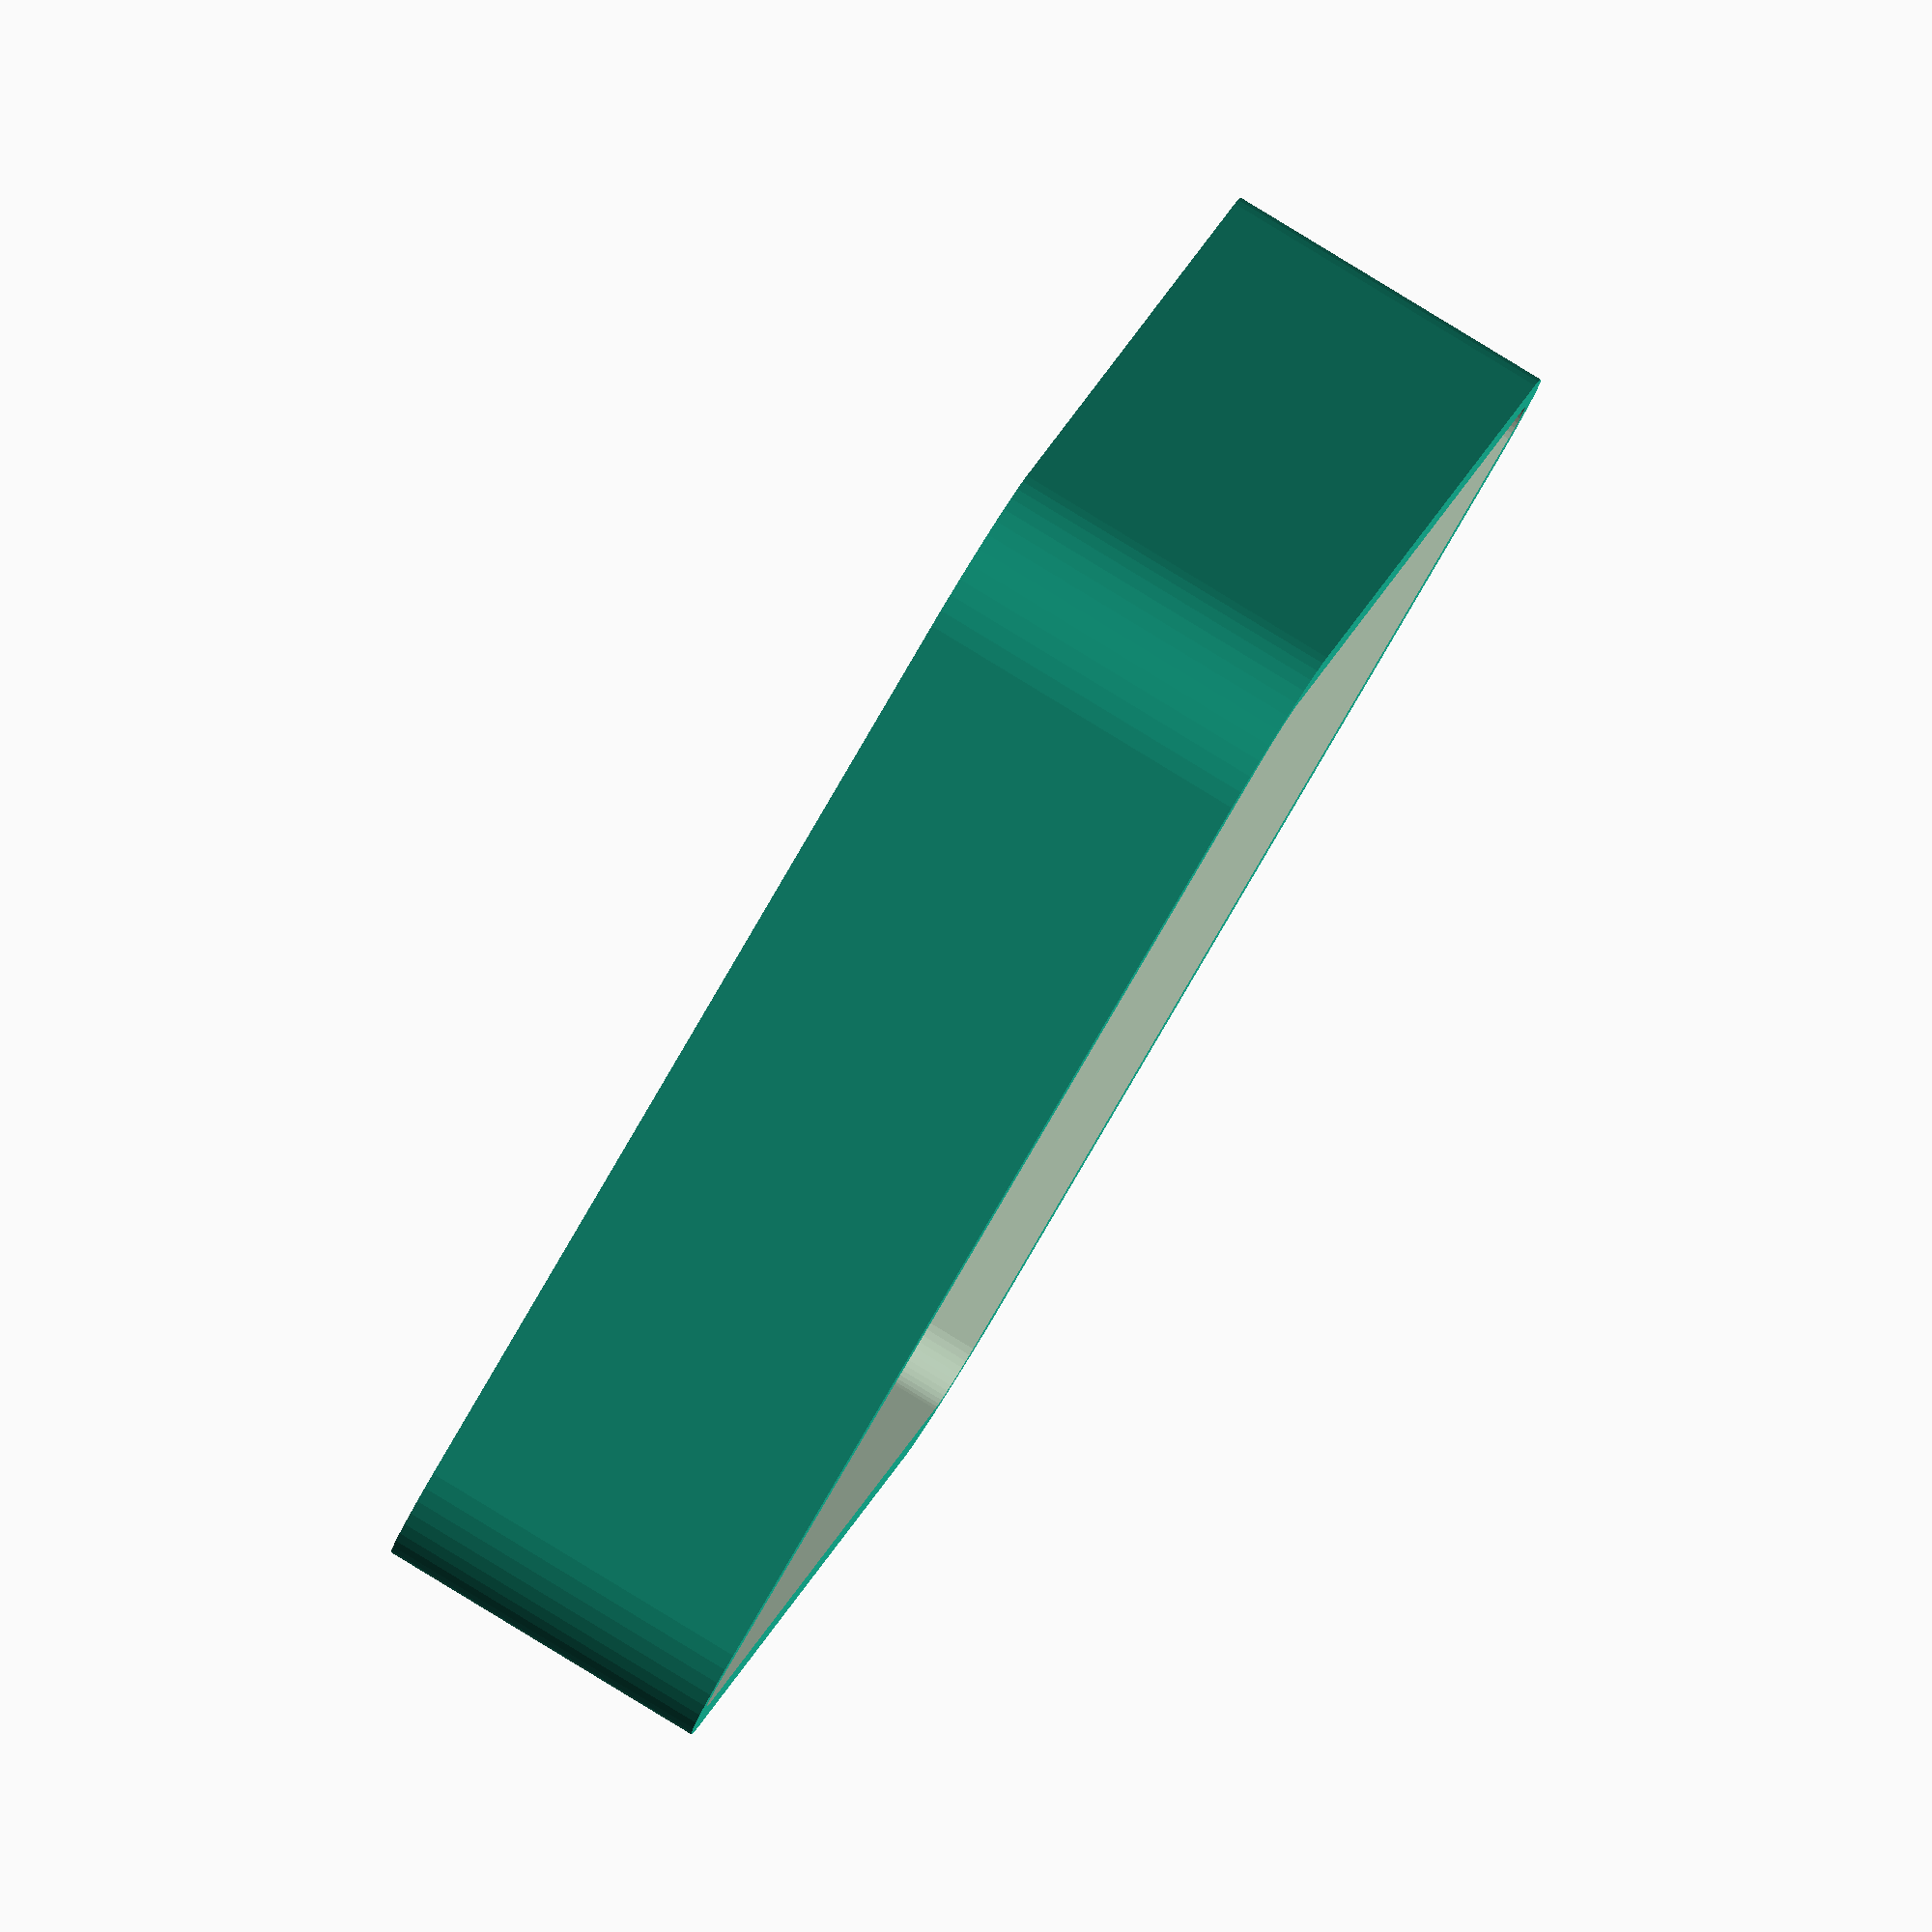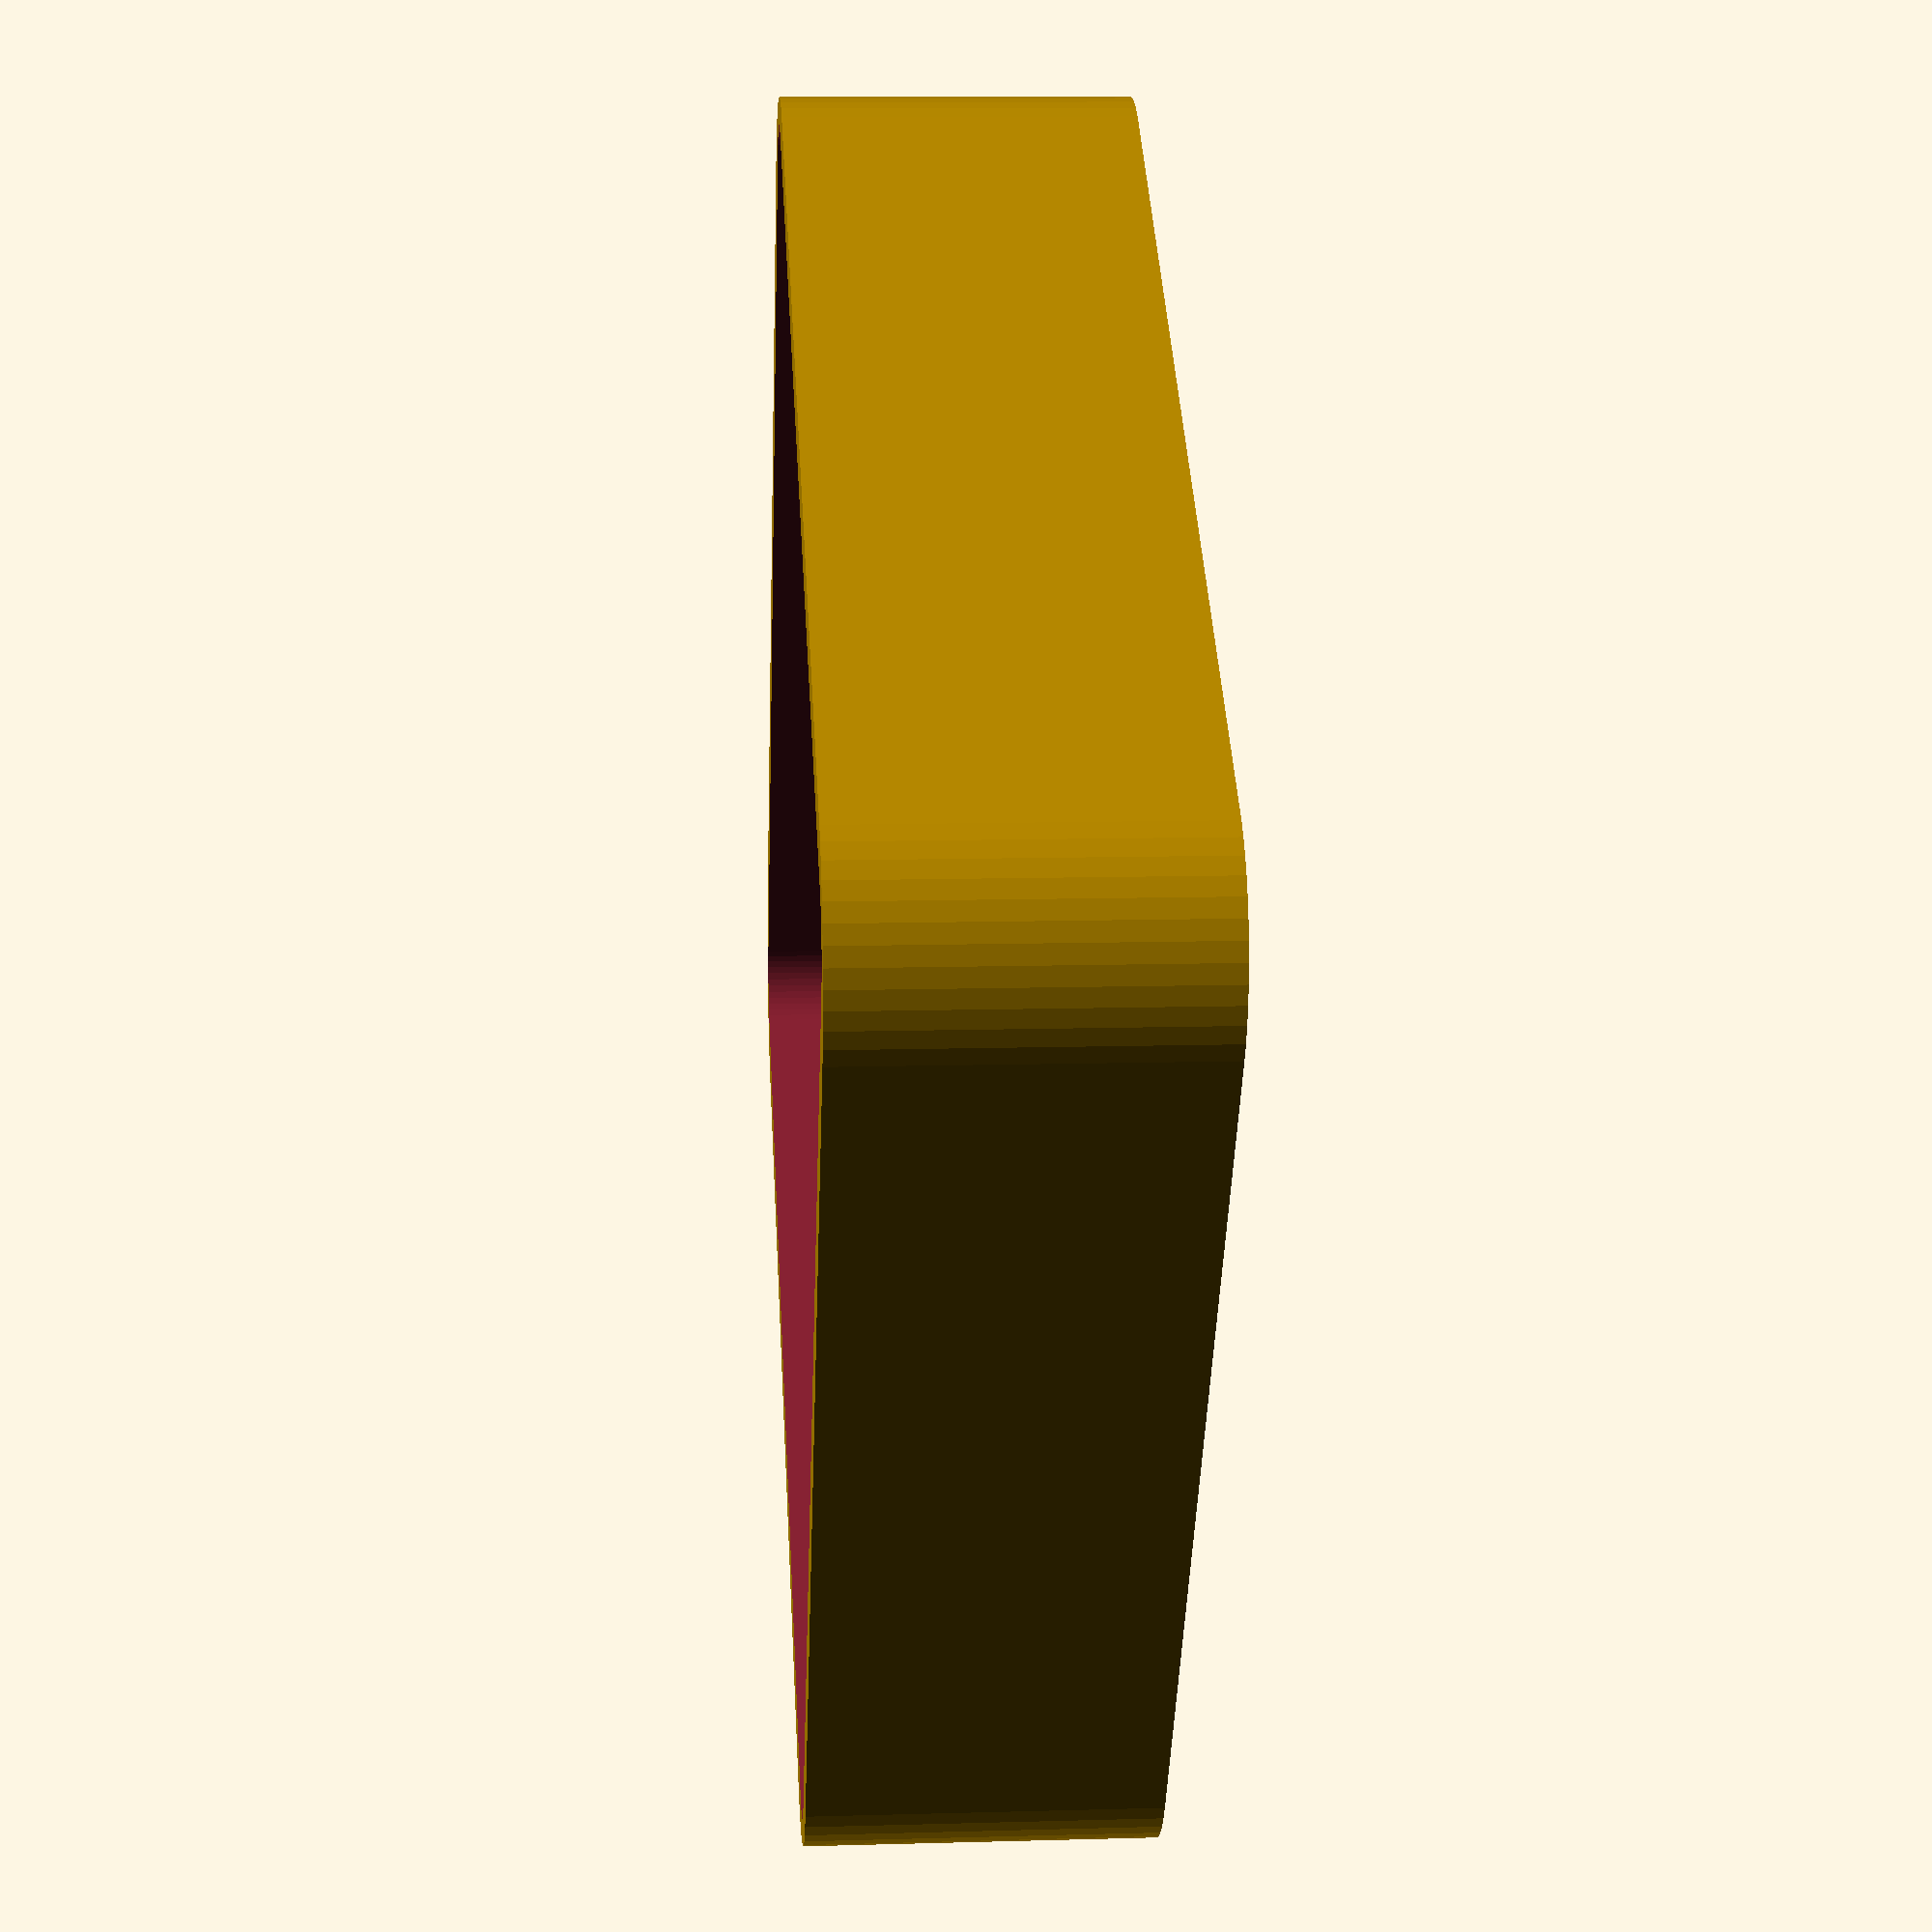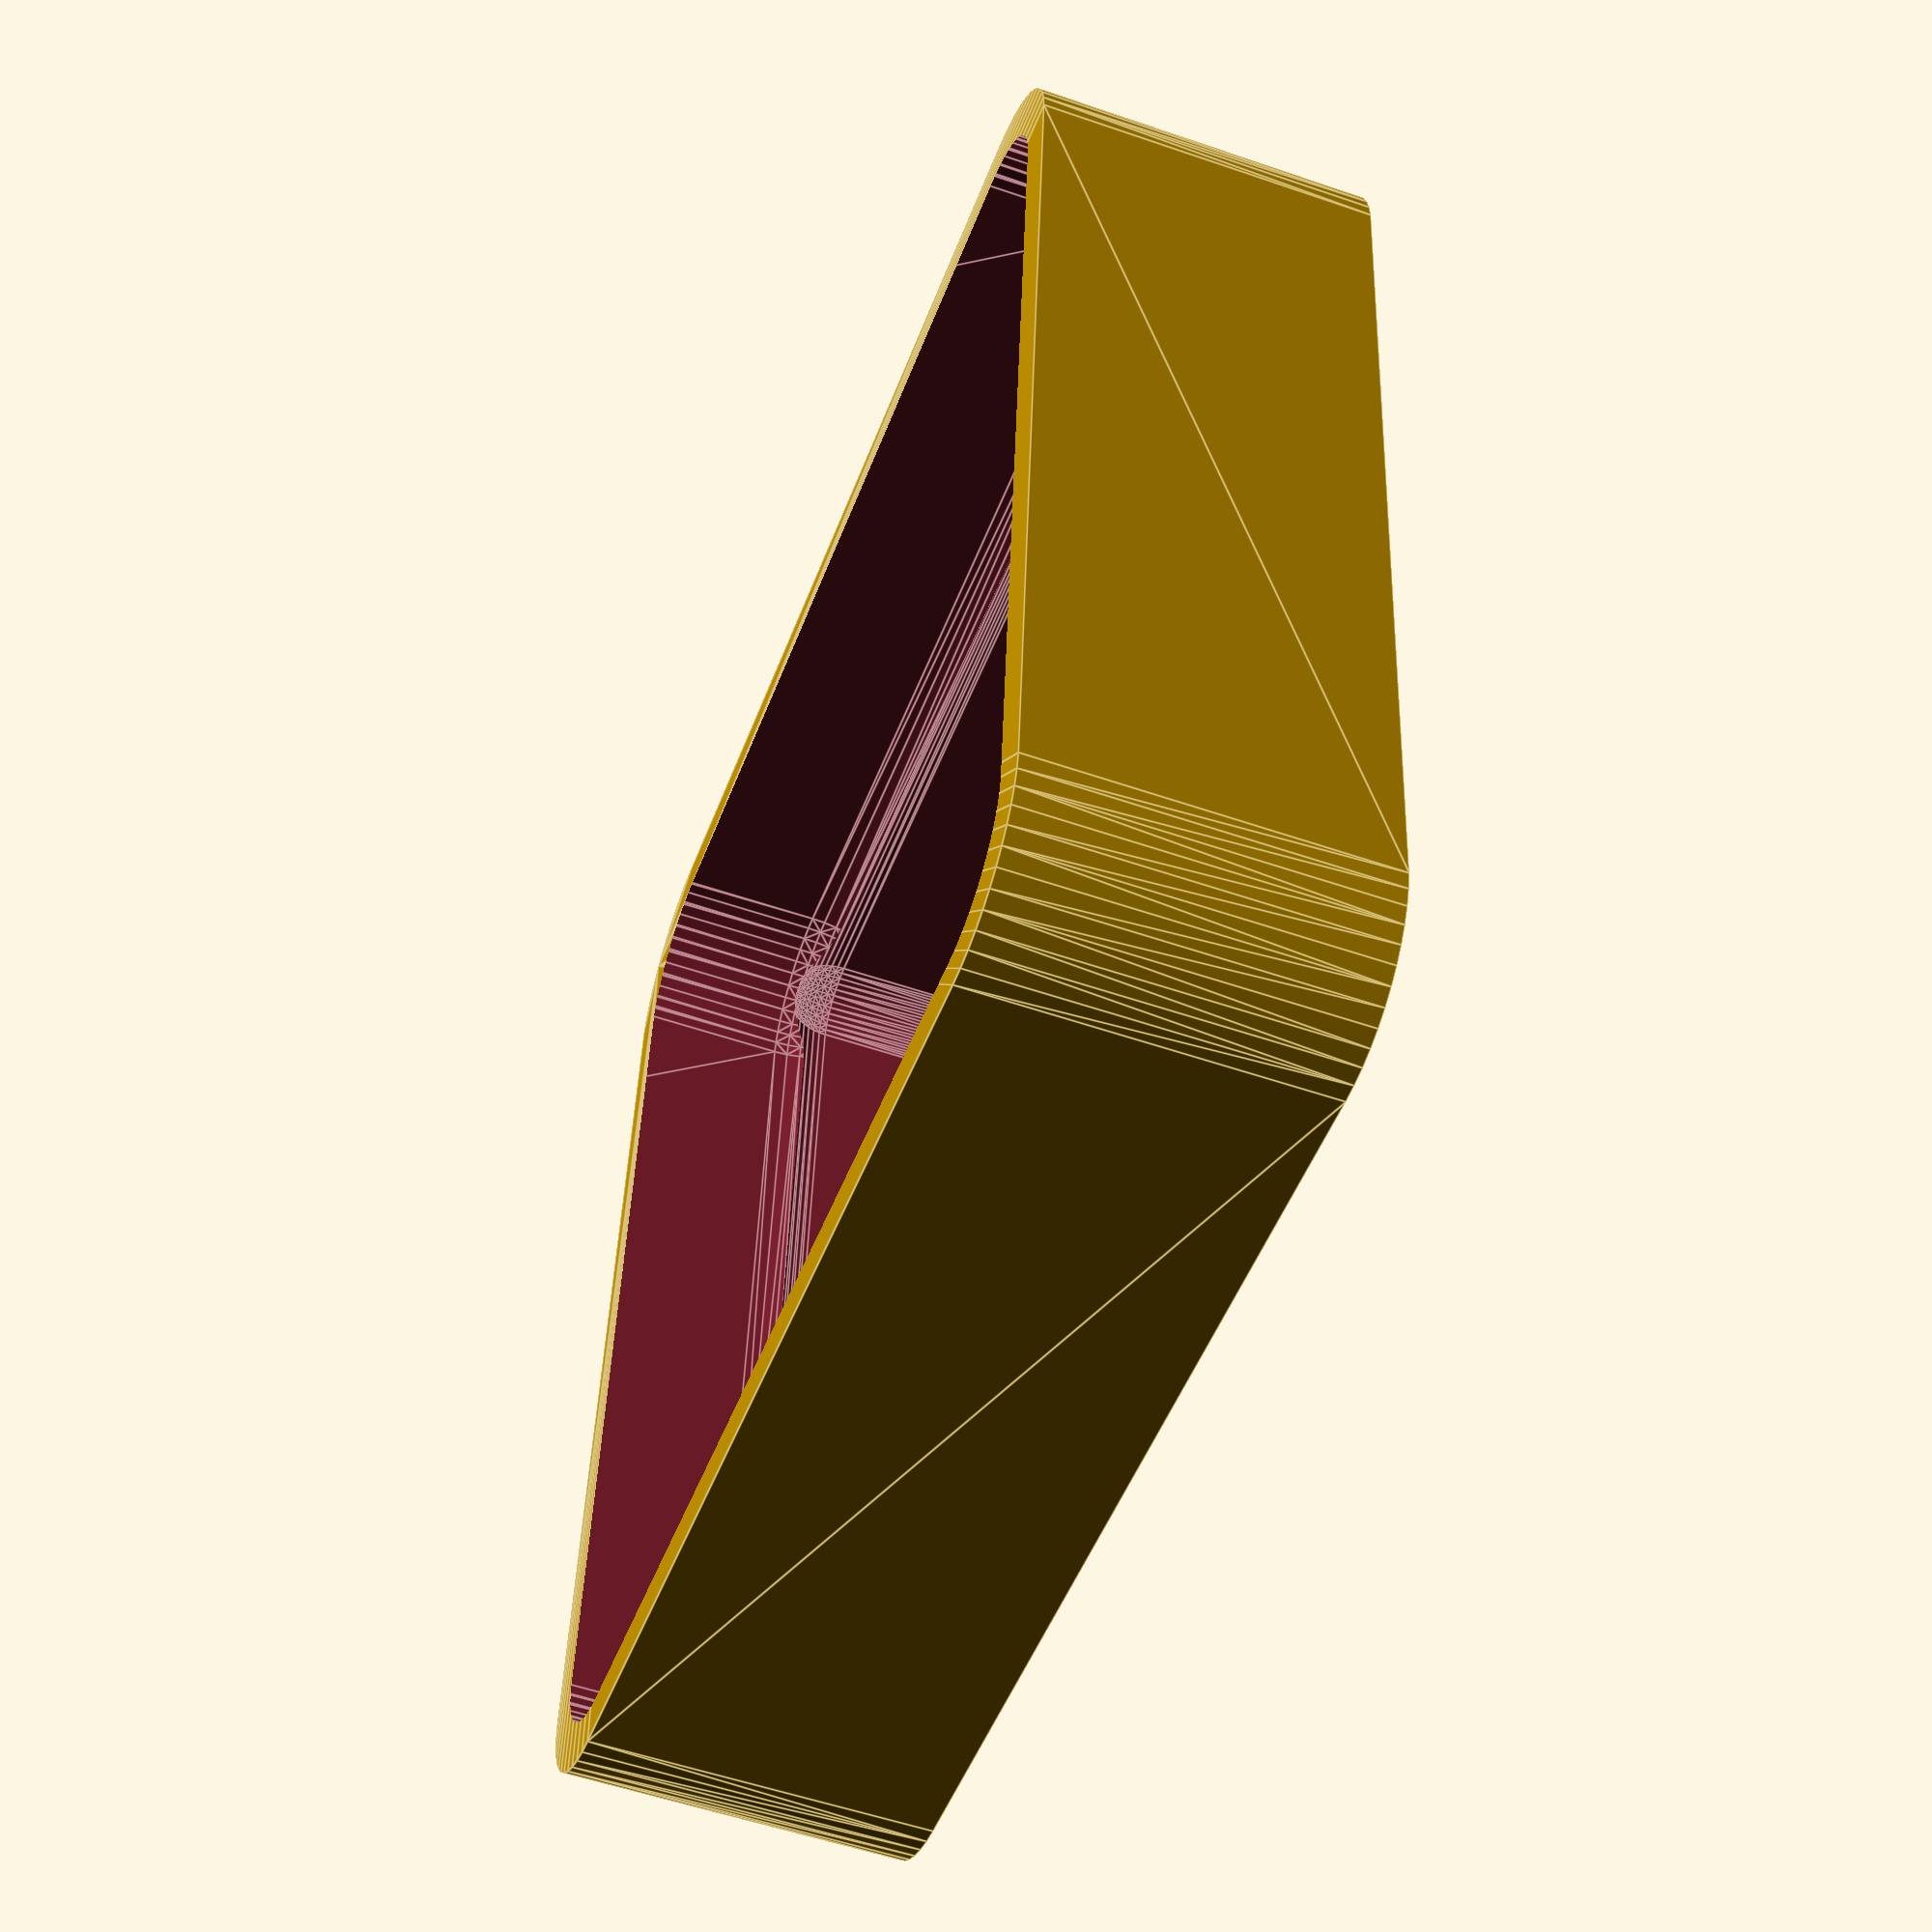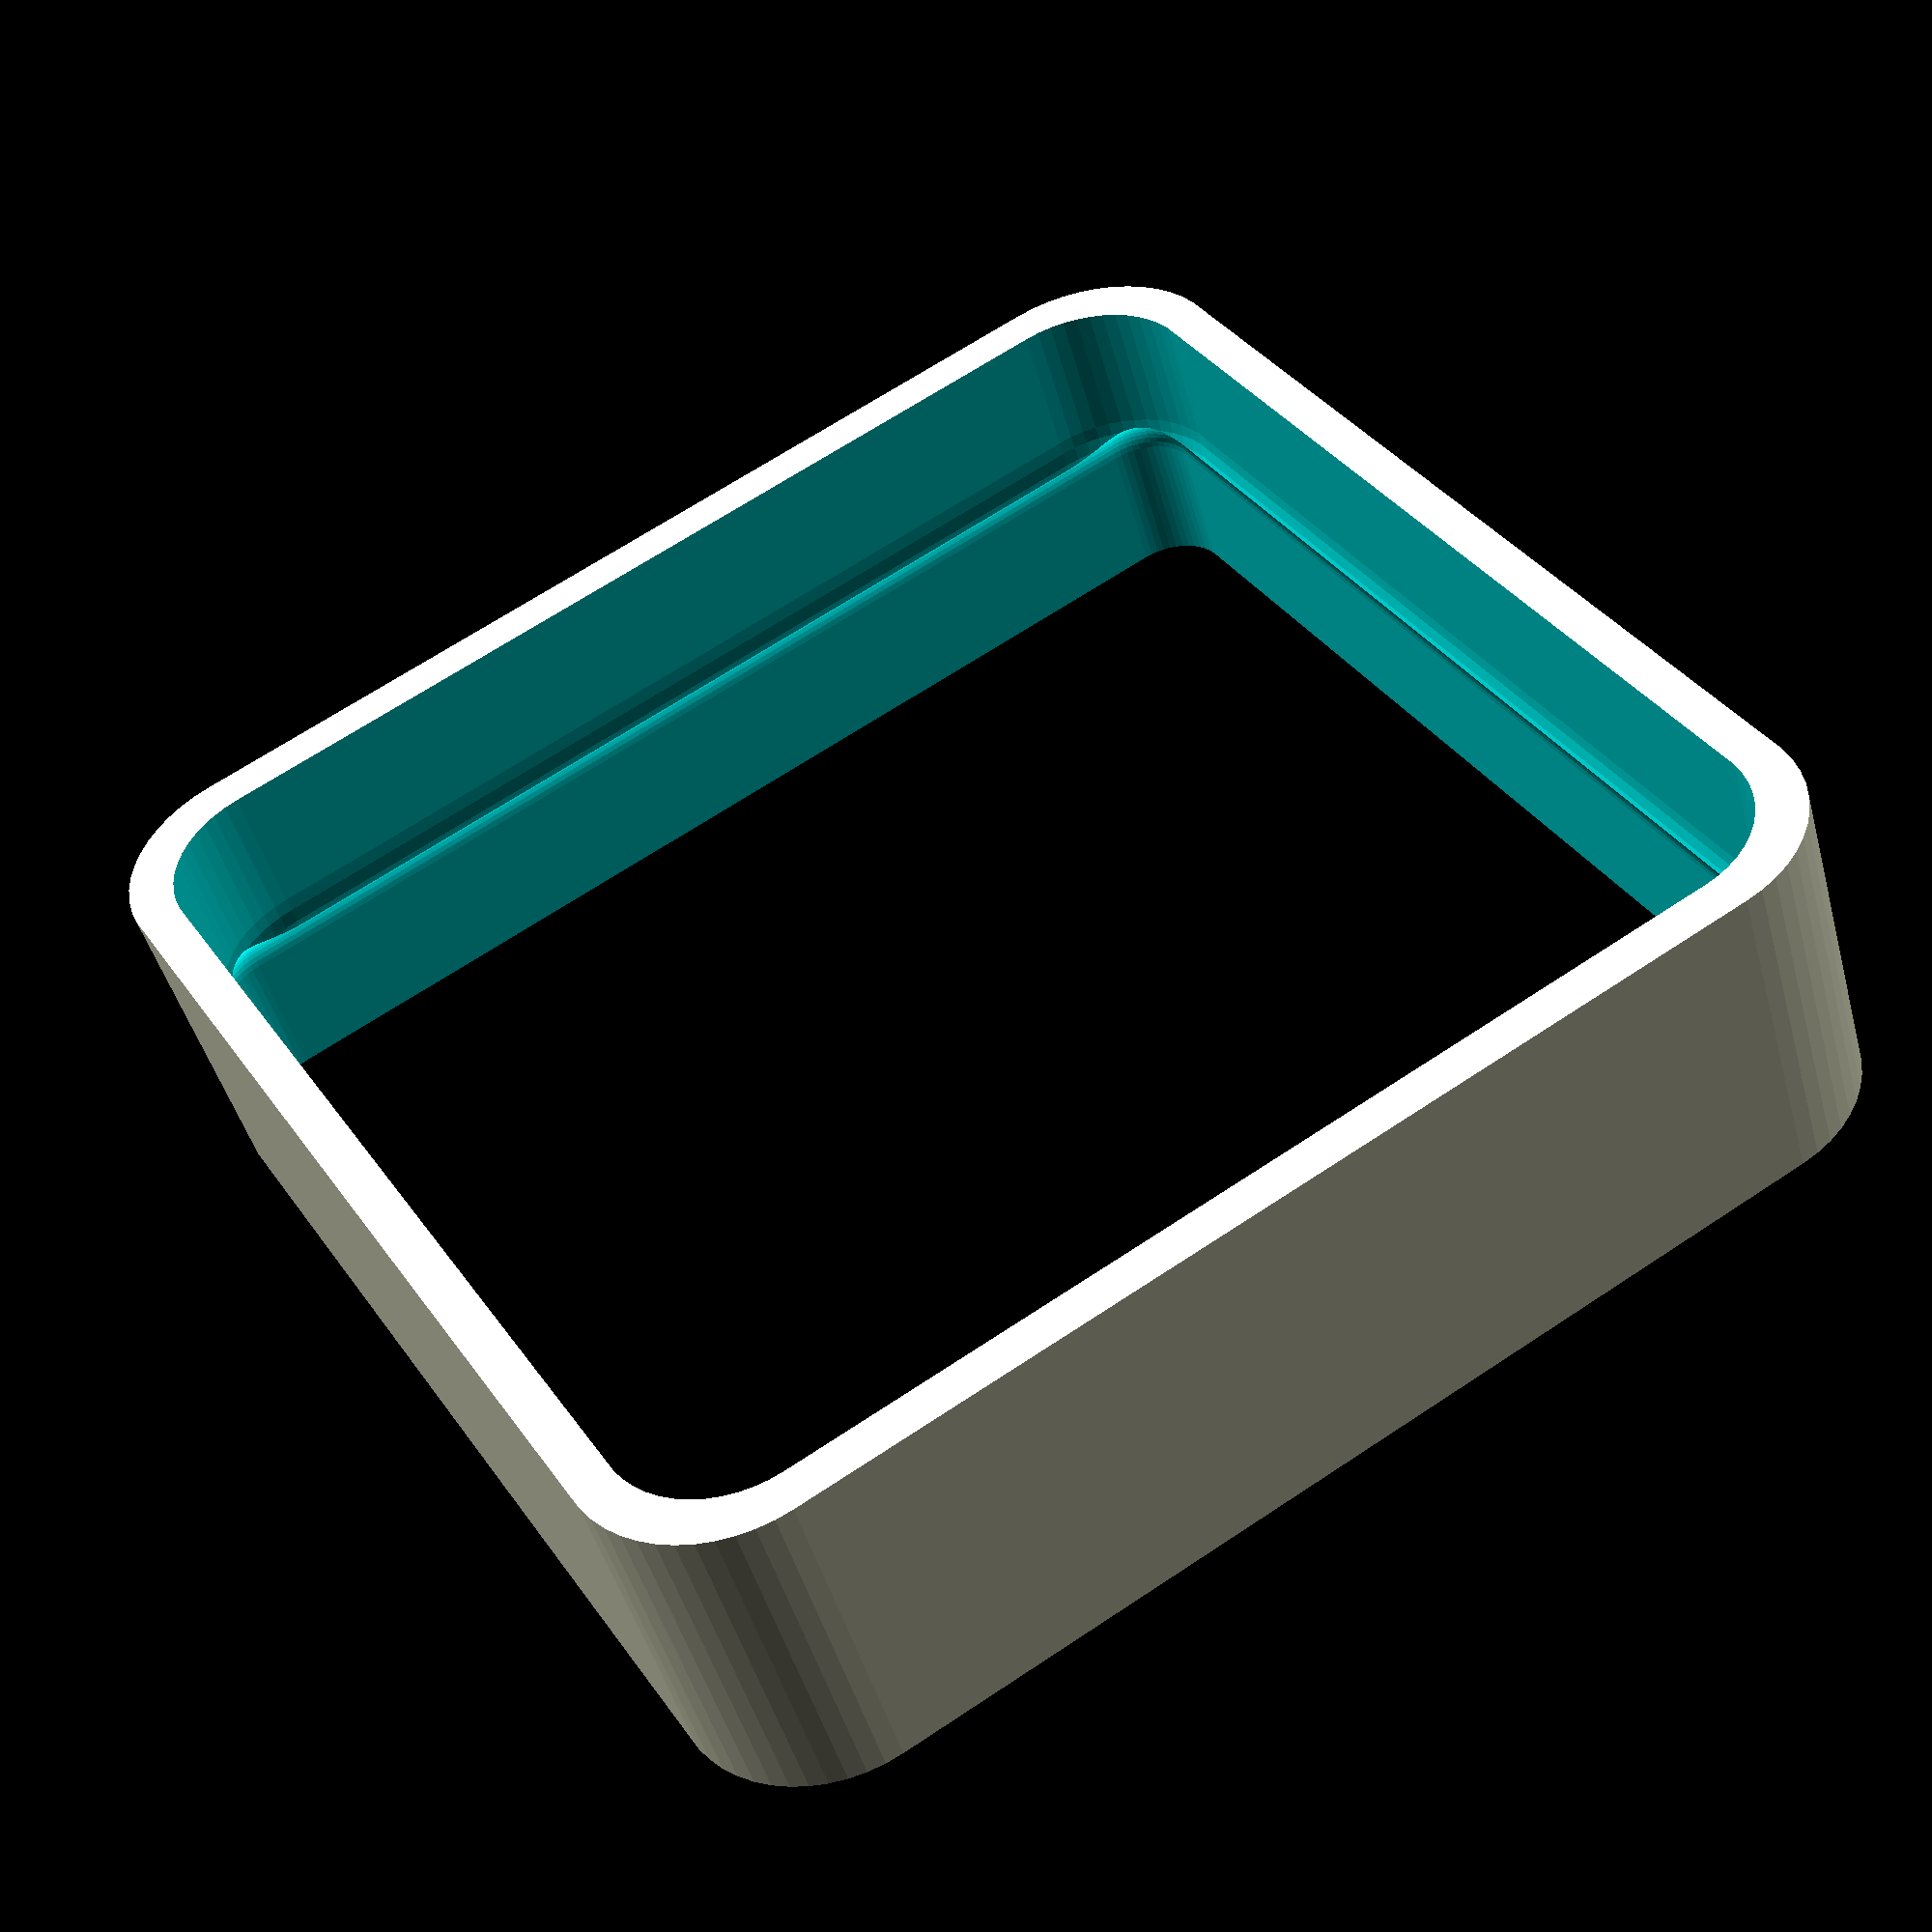
<openscad>
$fn = 50;


difference() {
	difference() {
		union() {
			hull() {
				translate(v = [-17.5000000000, 17.5000000000, 0]) {
					cylinder(h = 12, r = 5);
				}
				translate(v = [17.5000000000, 17.5000000000, 0]) {
					cylinder(h = 12, r = 5);
				}
				translate(v = [-17.5000000000, -17.5000000000, 0]) {
					cylinder(h = 12, r = 5);
				}
				translate(v = [17.5000000000, -17.5000000000, 0]) {
					cylinder(h = 12, r = 5);
				}
			}
		}
		union() {
			translate(v = [-15.0000000000, -15.0000000000, 3]) {
				rotate(a = [0, 0, 0]) {
					difference() {
						union() {
							translate(v = [0, 0, -3.0000000000]) {
								cylinder(h = 3, r = 1.5000000000);
							}
							translate(v = [0, 0, -1.9000000000]) {
								cylinder(h = 1.9000000000, r1 = 1.8000000000, r2 = 3.6000000000);
							}
							cylinder(h = 250, r = 3.6000000000);
							translate(v = [0, 0, -3.0000000000]) {
								cylinder(h = 3, r = 1.8000000000);
							}
							translate(v = [0, 0, -3.0000000000]) {
								cylinder(h = 3, r = 1.5000000000);
							}
						}
						union();
					}
				}
			}
			translate(v = [15.0000000000, -15.0000000000, 3]) {
				rotate(a = [0, 0, 0]) {
					difference() {
						union() {
							translate(v = [0, 0, -3.0000000000]) {
								cylinder(h = 3, r = 1.5000000000);
							}
							translate(v = [0, 0, -1.9000000000]) {
								cylinder(h = 1.9000000000, r1 = 1.8000000000, r2 = 3.6000000000);
							}
							cylinder(h = 250, r = 3.6000000000);
							translate(v = [0, 0, -3.0000000000]) {
								cylinder(h = 3, r = 1.8000000000);
							}
							translate(v = [0, 0, -3.0000000000]) {
								cylinder(h = 3, r = 1.5000000000);
							}
						}
						union();
					}
				}
			}
			translate(v = [-15.0000000000, 15.0000000000, 3]) {
				rotate(a = [0, 0, 0]) {
					difference() {
						union() {
							translate(v = [0, 0, -3.0000000000]) {
								cylinder(h = 3, r = 1.5000000000);
							}
							translate(v = [0, 0, -1.9000000000]) {
								cylinder(h = 1.9000000000, r1 = 1.8000000000, r2 = 3.6000000000);
							}
							cylinder(h = 250, r = 3.6000000000);
							translate(v = [0, 0, -3.0000000000]) {
								cylinder(h = 3, r = 1.8000000000);
							}
							translate(v = [0, 0, -3.0000000000]) {
								cylinder(h = 3, r = 1.5000000000);
							}
						}
						union();
					}
				}
			}
			translate(v = [15.0000000000, 15.0000000000, 3]) {
				rotate(a = [0, 0, 0]) {
					difference() {
						union() {
							translate(v = [0, 0, -3.0000000000]) {
								cylinder(h = 3, r = 1.5000000000);
							}
							translate(v = [0, 0, -1.9000000000]) {
								cylinder(h = 1.9000000000, r1 = 1.8000000000, r2 = 3.6000000000);
							}
							cylinder(h = 250, r = 3.6000000000);
							translate(v = [0, 0, -3.0000000000]) {
								cylinder(h = 3, r = 1.8000000000);
							}
							translate(v = [0, 0, -3.0000000000]) {
								cylinder(h = 3, r = 1.5000000000);
							}
						}
						union();
					}
				}
			}
			translate(v = [0, 0, 2.9925000000]) {
				hull() {
					union() {
						translate(v = [-17.0000000000, 17.0000000000, 4]) {
							cylinder(h = 49, r = 4);
						}
						translate(v = [-17.0000000000, 17.0000000000, 4]) {
							sphere(r = 4);
						}
						translate(v = [-17.0000000000, 17.0000000000, 53]) {
							sphere(r = 4);
						}
					}
					union() {
						translate(v = [17.0000000000, 17.0000000000, 4]) {
							cylinder(h = 49, r = 4);
						}
						translate(v = [17.0000000000, 17.0000000000, 4]) {
							sphere(r = 4);
						}
						translate(v = [17.0000000000, 17.0000000000, 53]) {
							sphere(r = 4);
						}
					}
					union() {
						translate(v = [-17.0000000000, -17.0000000000, 4]) {
							cylinder(h = 49, r = 4);
						}
						translate(v = [-17.0000000000, -17.0000000000, 4]) {
							sphere(r = 4);
						}
						translate(v = [-17.0000000000, -17.0000000000, 53]) {
							sphere(r = 4);
						}
					}
					union() {
						translate(v = [17.0000000000, -17.0000000000, 4]) {
							cylinder(h = 49, r = 4);
						}
						translate(v = [17.0000000000, -17.0000000000, 4]) {
							sphere(r = 4);
						}
						translate(v = [17.0000000000, -17.0000000000, 53]) {
							sphere(r = 4);
						}
					}
				}
			}
		}
	}
	union() {
		translate(v = [0, 0, 2.9925000000]) {
			hull() {
				union() {
					translate(v = [-19.0000000000, 19.0000000000, 2]) {
						cylinder(h = -7, r = 2);
					}
					translate(v = [-19.0000000000, 19.0000000000, 2]) {
						sphere(r = 2);
					}
					translate(v = [-19.0000000000, 19.0000000000, -5]) {
						sphere(r = 2);
					}
				}
				union() {
					translate(v = [19.0000000000, 19.0000000000, 2]) {
						cylinder(h = -7, r = 2);
					}
					translate(v = [19.0000000000, 19.0000000000, 2]) {
						sphere(r = 2);
					}
					translate(v = [19.0000000000, 19.0000000000, -5]) {
						sphere(r = 2);
					}
				}
				union() {
					translate(v = [-19.0000000000, -19.0000000000, 2]) {
						cylinder(h = -7, r = 2);
					}
					translate(v = [-19.0000000000, -19.0000000000, 2]) {
						sphere(r = 2);
					}
					translate(v = [-19.0000000000, -19.0000000000, -5]) {
						sphere(r = 2);
					}
				}
				union() {
					translate(v = [19.0000000000, -19.0000000000, 2]) {
						cylinder(h = -7, r = 2);
					}
					translate(v = [19.0000000000, -19.0000000000, 2]) {
						sphere(r = 2);
					}
					translate(v = [19.0000000000, -19.0000000000, -5]) {
						sphere(r = 2);
					}
				}
			}
		}
	}
}
</openscad>
<views>
elev=274.2 azim=23.0 roll=121.3 proj=o view=wireframe
elev=349.0 azim=327.5 roll=266.1 proj=p view=wireframe
elev=234.6 azim=275.4 roll=110.1 proj=p view=edges
elev=46.6 azim=59.4 roll=15.0 proj=p view=solid
</views>
